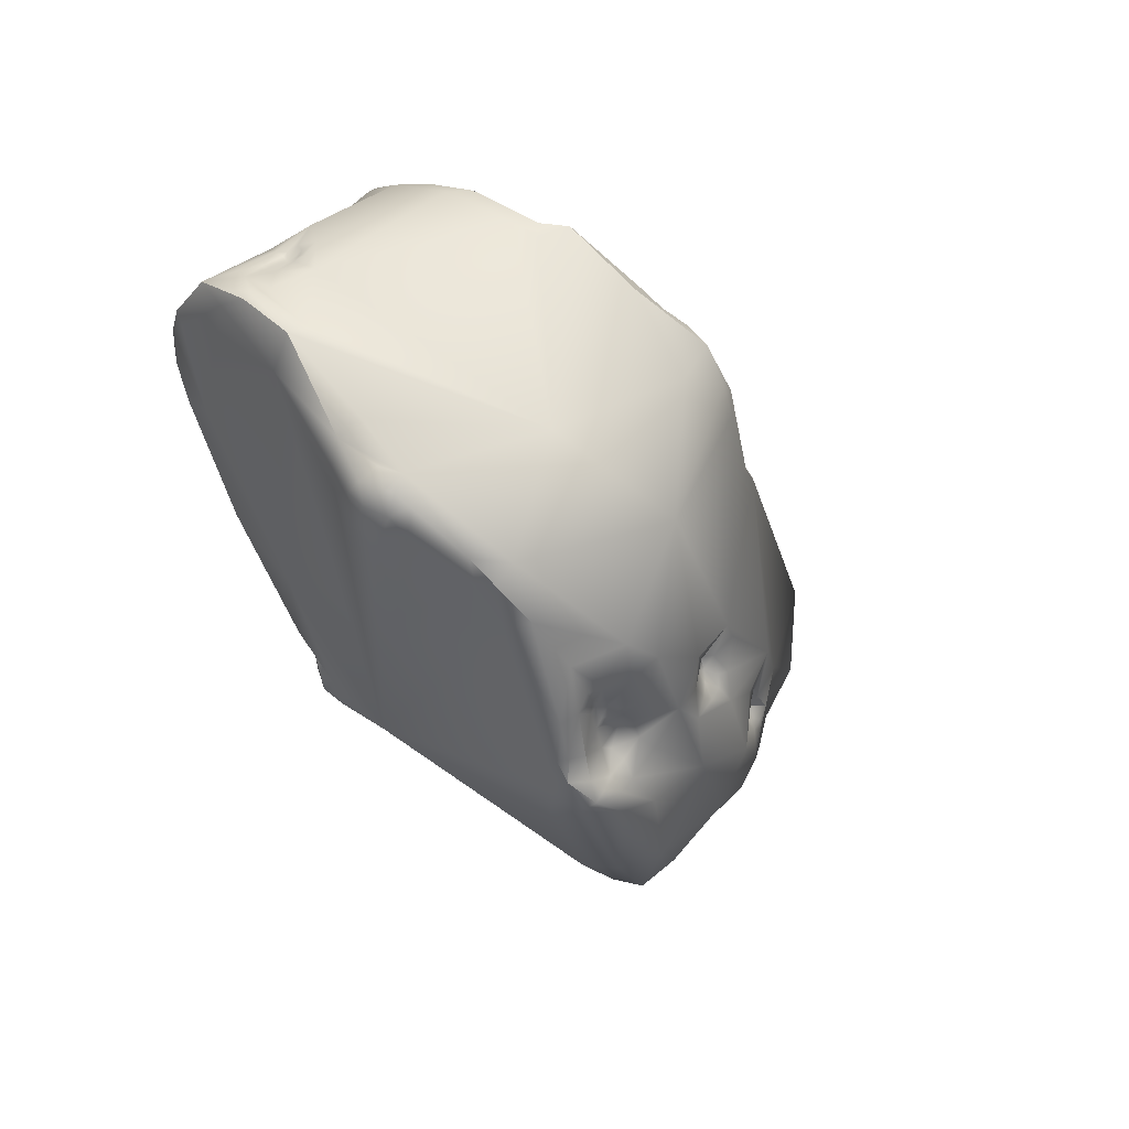
<metadata>
{"format":"obj","ext":"obj","renderer":"f3d","projection":"perspective","resolution":1024,"background":"white","views":[{"elev":-16.8,"azim":-49.7,"up":"+Y"}]}
</metadata>
<code>
v -95.76 -100.6 -22.99
v -95.11 -100.9 -23.95
v -94.95 -100.4 -23.95
v -95.28 -100 -22.84
v -93.7 -101.6 -25.29
v -92.5 -103.4 -24.81
v -95.39 -101.1 -23.07
v -96.55 -100.3 -20.64
v -96.51 -101.5 -19.55
v -96.75 -101.8 -17.99
v -96.58 -101.5 -17.85
v -96.16 -101.4 -17.65
v -95.8 -101.1 -17.53
v -91.99 -102.5 -26.45
v -90.98 -101.2 -26.42
v -93.92 -101.2 -25.19
v -95.89 -99.94 -19.5
v -96.03 -100.4 -18.81
v -95.23 -99.71 -18.6
v -94.65 -98.94 -18.62
v -95.28 -100.2 -17.89
v -94.6 -99.22 -18.25
v -94.44 -99 -18.17
v -94.28 -98.79 -17.77
v -94.8 -99.76 -17.39
v -94.53 -99.51 -18
v -94.58 -99.47 -17.34
v -94.43 -99.17 -17.37
v -92.1 -98.23 -22.23
v -93.66 -98.08 -20.01
v -93.41 -97.56 -18
v -90.49 -95.8 -19.2
v -90.87 -95.74 -18.49
v -89.65 -94.74 -18.94
v -89.8 -94.63 -18.46
v -89.34 -94.45 -18.8
v -96.05 -103.4 -16.25
v -95.54 -104.5 -17.46
v -95.48 -103.1 -15.71
v -86.96 -105.6 -28.92
v -87.19 -103.5 -28.96
v -94.61 -99.53 -16.96
v -94.18 -98.87 -16.89
v -94.62 -100.3 -16.45
v -83.61 -100.4 -27.74
v -86.84 -96.97 -22.67
v -89.2 -95.96 -20.55
v -90.18 -95.07 -16.64
v -89.17 -95.48 -16.2
v -89.87 -95.41 -15.05
v -89.34 -95.81 -14.84
v -83.59 -98.64 -26.42
v -82.39 -99.24 -27.53
v -85.16 -97.19 -23.09
v -85.15 -97.35 -22.25
v -87.95 -95.27 -20.57
v -87.57 -95.39 -20.14
v -89.44 -94.39 -18.33
v -89.29 -94.42 -17.83
v -88.74 -94.33 -18.54
v -88.3 -94.86 -18.63
v -88.78 -94.68 -17.84
v -89.58 -95.02 -16.15
v -94.69 -107.5 -14.83
v -94.38 -106.8 -13.96
v -85.17 -105 -29.04
v -83.53 -103.5 -28.63
v -82.45 -103.6 -29.24
v -83.76 -104.8 -28.64
v -83.3 -104.1 -28.67
v -82.94 -103.9 -28.96
v -81.91 -104.1 -29.16
v -82.12 -104.9 -28.93
v -80.47 -101.1 -29.13
v -80.98 -102.2 -29.15
v -85.66 -99.78 -18.54
v -90.46 -96.44 -13.57
v -89.51 -96.21 -13
v -78.09 -98.76 -29.76
v -80.42 -98.5 -28.78
v -80.81 -97.86 -27.23
v -80.93 -98.17 -26.4
v -77 -98.67 -29.54
v -76.7 -98.34 -28.89
v -78.48 -97.56 -29.2
v -78.41 -97.99 -28.06
v -77.65 -97.6 -29.16
v -77.96 -97.58 -28.8
v -77.17 -98.02 -28.76
v -92.91 -110.5 -15.67
v -94.07 -109.5 -14.84
v -93.9 -110.1 -14.2
v -93.93 -109.7 -13.12
v -93.33 -108.9 -16.29
v -94.23 -108.2 -15.59
v -94.23 -109.2 -14.13
v -94.02 -108.7 -13.39
v -93.51 -109.1 -12.6
v -85.05 -110.7 -26.87
v -84.03 -110 -27.44
v -86.98 -109.4 -25.41
v -79.61 -106.9 -29.87
v -80.09 -103.3 -29.39
v -76.8 -103.3 -29.83
v -89.56 -98.27 -10.86
v -88.92 -98.78 -10.17
v -88.68 -98.12 -10.29
v -87.9 -98.31 -10.94
v -88 -98.31 -9.317
v -76.86 -101 -29.4
v -75.07 -100.3 -28.54
v -75.34 -100.2 -27.7
v -92.29 -111.1 -15.14
v -93.4 -110.6 -13.36
v -92.55 -111.1 -13.32
v -92.88 -110.8 -12.81
v -83.95 -111.5 -26.96
v -83.44 -112.4 -27.09
v -82.9 -112.8 -27.43
v -83.34 -112.7 -26.47
v -82.65 -113.2 -26.81
v -82.22 -113.4 -26.94
v -89.01 -112.7 -16.97
v -93.63 -109.8 -12.87
v -93.15 -110.3 -12.57
v -81.94 -112.3 -28.34
v -80.36 -111.9 -28.85
v -83.15 -111.9 -27.6
v -77.88 -110.6 -30.06
v -74.39 -105.6 -30.78
v -78.26 -103.3 -22.21
v -83.28 -102.8 -16.01
v -73.31 -100.9 -27.74
v -71.81 -101.6 -27.19
v -91.47 -112.1 -11.15
v -90.46 -112.9 -11.75
v -90.43 -113 -10.79
v -82 -114.7 -24.72
v -90.3 -112.2 -10.04
v -81.14 -113.3 -27.45
v -89.54 -107.2 -8.839
v -80.48 -106.1 -18.65
v -80.39 -106.6 -18.64
v -80.01 -106.2 -18.73
v -80.8 -105.1 -17.77
v -80.99 -106.2 -18.45
v -81.02 -106.1 -18.02
v -80.99 -105.7 -18.16
v -80.77 -106.4 -17.82
v -80.48 -105.9 -16.58
v -80.18 -106.2 -16.45
v -80.07 -105.8 -16.14
v -79.51 -105 -18.82
v -78.73 -104.7 -19.47
v -78.31 -105.2 -18.96
v -78.8 -105.6 -18.3
v -80.96 -104.2 -17.98
v -80.36 -104.1 -18.95
v -80.77 -104.2 -18.32
v -80.4 -105 -18.52
v -80.64 -104.8 -18.25
v -80.75 -104.5 -17.95
v -80.88 -104.4 -17.11
v -80.64 -104.7 -17.05
v -80.39 -105.1 -16.39
v -80.33 -104.7 -15.91
v -79.92 -105.1 -15.77
v -86.43 -101 -7.352
v -85.32 -100.3 -8.066
v -84.24 -101.3 -7.934
v -84.6 -101.2 -7.408
v -83.85 -101.7 -6.898
v -71.08 -101.9 -27.9
v -88.7 -114 -11.93
v -88.51 -114 -10.72
v -71.02 -112 -30.26
v -79.69 -106.1 -16.15
v -79.25 -106.6 -16.95
v -78.84 -106.6 -17.18
v -84.72 -104.3 -6.393
v -78.7 -106.2 -17.81
v -78.25 -105.7 -17.7
v -77.64 -105.6 -17.89
v -78.53 -106.4 -17.04
v -78.78 -106.3 -16.43
v -78.53 -106 -16.39
v -78.77 -105.9 -16.11
v -79.11 -105.7 -15.89
v -78.18 -105.8 -17.02
v -78.31 -105.8 -16.33
v -78.47 -105.6 -15.99
v -78.76 -105.5 -15.4
v -77.73 -105.6 -17.03
v -77.86 -105.6 -15.99
v -83.35 -102.6 -6.311
v -82.56 -102.7 -7.094
v -82.37 -104 -6.274
v -81.32 -103.7 -6.705
v -74.2 -105.1 -21.41
v -85.41 -117.1 -11.98
v -83.93 -118.3 -14.1
v -84.3 -118.1 -13.12
v -84.06 -118.1 -12.73
v -85.02 -116.7 -11.41
v -83.73 -116.4 -11.89
v -83.52 -116 -11.82
v -83.43 -115.8 -11.4
v -83.04 -116 -11.63
v -86.46 -115.3 -10.58
v -84.97 -115.9 -11.03
v -84.21 -116 -11.4
v -84.35 -115.7 -10.77
v -84.74 -114.3 -9.27
v -83.56 -115.3 -10.12
v -84.43 -109.8 -7.124
v -70.67 -113.1 -30.06
v -67.13 -110.6 -29.63
v -76.98 -105.5 -10.36
v -77.52 -106 -8.466
v -79.92 -104.5 -8.31
v -78.9 -106.1 -7.814
v -81.35 -104.8 -6.641
v -65.45 -103.3 -24.96
v -63.52 -103.4 -24.21
v -64.68 -103.2 -23
v -83.26 -119 -14.24
v -81.71 -119.5 -15.63
v -82.2 -119.7 -13.69
v -82.03 -119.4 -13.04
v -81.74 -118.9 -12.85
v -81.29 -119.6 -13.33
v -83.48 -118.8 -13.23
v -83.26 -117.8 -12.54
v -82.56 -118.7 -12.87
v -81.2 -117.1 -12.94
v -81.33 -118.3 -12.92
v -80.73 -117.5 -12.7
v -80.67 -118.8 -12.82
v -80.09 -118.2 -12.75
v -82.97 -116.7 -12.22
v -82.94 -116.4 -12.01
v -82.44 -116.3 -12.01
v -82.64 -116.2 -11.74
v -83.03 -115.8 -11.22
v -82.62 -116 -11.38
v -82.17 -116.2 -11.55
v -81.85 -117.2 -12.91
v -81.5 -116.3 -12.32
v -82.14 -115.8 -10.78
v -81.3 -116.2 -11.8
v -80.48 -116.7 -12.12
v -79.58 -117 -12.05
v -79.61 -115.6 -10.8
v -78.81 -114.7 -10.56
v -82.9 -114.4 -9.229
v -79.85 -113.7 -9.604
v -78.04 -113.2 -10.91
v -77.91 -113.7 -11.09
v -78.22 -113.5 -10.89
v -78.4 -113.4 -10.57
v -77.98 -112.1 -9.546
v -77.52 -113.5 -11.11
v -77.49 -113 -10.65
v -76.99 -112.2 -10.04
v -62.4 -103.1 -22.35
v -80.16 -119.5 -13.21
v -74.37 -120.1 -20.1
v -75.9 -120.7 -16.91
v -77.89 -118.7 -13.4
v -75.35 -116.9 -12.85
v -77.85 -115.6 -11.18
v -66.9 -118 -26.08
v -65.8 -118 -25.35
v -75.51 -114.4 -11.27
v -77.4 -114 -11.15
v -77.6 -114.7 -11.05
v -76.8 -113.6 -10.92
v -76.32 -113.4 -10.78
v -77.05 -114.7 -11.08
v -76.66 -114.1 -11.03
v -76.42 -113.9 -10.96
v -66.19 -116.2 -27.8
v -65.18 -117.1 -26.63
v -72.14 -113.7 -13.33
v -71.87 -113.4 -13.18
v -71.6 -113.6 -13.46
v -71.94 -113 -12.58
v -73.57 -113.7 -11.73
v -72.9 -113.2 -11.96
v -72.89 -113.9 -12.17
v -72.63 -111.8 -11.41
v -63.18 -112.9 -28.61
v -61.61 -113.8 -27.21
v -59.66 -109.8 -27.22
v -60.05 -106.9 -26.1
v -59.2 -105 -22.63
v -72.91 -121 -18.03
v -74.78 -120 -15.4
v -70.41 -120 -21.66
v -69.02 -119.7 -20.33
v -71.5 -119.8 -17.38
v -70.89 -117.5 -15.27
v -72.4 -115.7 -12.8
v -68.02 -116.2 -16.27
v -72.03 -114.3 -13.07
v -71.25 -113.5 -13.29
v -71.32 -113.2 -12.93
v -71.55 -114.5 -13.2
v -71.32 -114.3 -13.38
v -71 -114 -13.42
v -70.25 -113.4 -13.27
v -71.14 -114.9 -13.28
v -70.91 -114.5 -13.42
v -70.04 -114.3 -13.71
v -70.48 -114 -13.44
v -70.19 -115.4 -13.92
v -65.13 -113.6 -17.27
v -67.78 -112.7 -15.44
v -68.18 -114 -15.46
v -70.23 -111.7 -12.81
v -60 -112.7 -25.84
v -60.8 -114 -25.71
v -60.11 -113.1 -25.42
v -60 -112.4 -24.77
v -60.1 -112.9 -24.62
v -60.34 -112.7 -23.99
v -60.1 -113.7 -24.41
v -60.56 -112.6 -22.91
v -60.88 -113.8 -23.15
v -61.15 -112.9 -21.1
v -63.29 -111.7 -18.53
v -63.59 -111.6 -18.26
v -63.29 -111.2 -18.21
v -62.89 -112 -18.78
v -62.33 -111.3 -18.69
v -62.99 -111 -18
v -63.51 -113.8 -18.68
v -63.52 -111.1 -17.58
v -63.16 -110.9 -17.77
v -64.03 -112.5 -17.87
v -64.27 -112.1 -17.49
v -59.68 -111.9 -25.79
v -58.76 -110.9 -24.05
v -59 -111.3 -23.51
v -59.68 -112 -22.55
v -59.05 -111.1 -22.7
v -63.01 -109.7 -16.93
v -58.16 -107.9 -24.56
v -59.39 -109.3 -21.41
v -58.52 -106.7 -21.81
v -59.39 -104.8 -19.04
v -95.76 -100.6 -22.99
v -96.55 -100.3 -20.64
v -96.75 -101.8 -17.99
v -91.99 -102.5 -26.45
v -96.05 -103.4 -16.25
v -86.96 -105.6 -28.92
v -89.87 -95.41 -15.05
v -85.16 -97.19 -23.09
v -87.95 -95.27 -20.57
v -89.29 -94.42 -17.83
v -88.74 -94.33 -18.54
v -89.58 -95.02 -16.15
v -89.51 -96.21 -13
v -80.42 -98.5 -28.78
v -80.81 -97.86 -27.23
v -80.81 -97.86 -27.23
v -77 -98.67 -29.54
v -76.7 -98.34 -28.89
v -78.48 -97.56 -29.2
v -78.48 -97.56 -29.2
v -77.65 -97.6 -29.16
v -77.65 -97.6 -29.16
v -77.65 -97.6 -29.16
v -77.96 -97.58 -28.8
v -88.68 -98.12 -10.29
v -88 -98.31 -9.317
v -88 -98.31 -9.317
v -75.07 -100.3 -28.54
v -75.07 -100.3 -28.54
v -75.07 -100.3 -28.54
v -75.34 -100.2 -27.7
v -83.95 -111.5 -26.96
v -83.44 -112.4 -27.09
v -82.9 -112.8 -27.43
v -81.94 -112.3 -28.34
v -90.43 -113 -10.79
v -80.39 -106.6 -18.64
v -80.39 -106.6 -18.64
v -80.01 -106.2 -18.73
v -80.99 -106.2 -18.45
v -81.02 -106.1 -18.02
v -79.51 -105 -18.82
v -78.8 -105.6 -18.3
v -78.8 -105.6 -18.3
v -80.4 -105 -18.52
v -79.92 -105.1 -15.77
v -86.43 -101 -7.352
v -85.32 -100.3 -8.066
v -84.6 -101.2 -7.408
v -83.85 -101.7 -6.898
v -71.08 -101.9 -27.9
v -78.84 -106.6 -17.18
v -78.53 -106.4 -17.04
v -79.11 -105.7 -15.89
v -78.47 -105.6 -15.99
v -78.76 -105.5 -15.4
v -83.35 -102.6 -6.311
v -83.35 -102.6 -6.311
v -81.32 -103.7 -6.705
v -77.52 -106 -8.466
v -77.52 -106 -8.466
v -79.92 -104.5 -8.31
v -78.9 -106.1 -7.814
v -78.9 -106.1 -7.814
v -65.45 -103.3 -24.96
v -65.45 -103.3 -24.96
v -63.52 -103.4 -24.21
v -83.48 -118.8 -13.23
v -83.48 -118.8 -13.23
v -83.26 -117.8 -12.54
v -78.04 -113.2 -10.91
v -77.98 -112.1 -9.546
v -62.4 -103.1 -22.35
v -62.4 -103.1 -22.35
v -72.14 -113.7 -13.33
v -72.14 -113.7 -13.33
v -71.6 -113.6 -13.46
v -71.6 -113.6 -13.46
v -59.2 -105 -22.63
v -59.2 -105 -22.63
v -71.25 -113.5 -13.29
v -70.25 -113.4 -13.27
v -60.1 -113.7 -24.41
v -61.15 -112.9 -21.1
v -61.15 -112.9 -21.1
v -58.76 -110.9 -24.05
v -59 -111.3 -23.51
v -59.68 -112 -22.55
v -58.16 -107.9 -24.56
v -58.16 -107.9 -24.56
v -58.16 -107.9 -24.56
v -58.52 -106.7 -21.81
v -59.39 -104.8 -19.04
v -59.39 -104.8 -19.04
v -59.39 -104.8 -19.04
g grp1
f 16 2 3
f 2 7 1
f 3 2 352
f 352 4 3
f 352 8 4
f 16 3 15
f 5 2 16
f 5 6 2
f 14 5 16
f 5 355 6
f 6 9 7
f 2 6 7
f 7 9 1
f 9 353 1
f 10 353 9
f 8 18 17
f 354 11 8
f 8 11 18
f 11 12 18
f 37 11 354
f 13 18 12
f 21 18 13
f 14 15 41
f 14 16 15
f 3 29 15
f 3 4 29
f 8 29 4
f 20 8 17
f 8 30 29
f 8 20 30
f 19 17 18
f 20 17 19
f 30 20 31
f 20 19 22
f 26 22 19
f 22 23 20
f 23 24 31
f 20 23 31
f 26 19 18
f 26 18 21
f 22 26 23
f 24 23 26
f 13 44 21
f 44 25 21
f 21 25 26
f 25 27 26
f 27 28 26
f 27 43 28
f 26 28 24
f 43 24 28
f 43 77 31
f 24 43 31
f 29 30 33
f 31 33 30
f 33 31 48
f 48 31 77
f 47 15 29
f 46 15 47
f 29 32 47
f 29 33 32
f 47 32 34
f 32 33 34
f 33 35 34
f 48 35 33
f 56 47 34
f 34 36 56
f 34 35 36
f 56 36 60
f 57 360 362
f 36 35 58
f 101 6 355
f 6 38 9
f 11 37 39
f 11 39 12
f 10 9 38
f 10 38 356
f 39 13 12
f 41 66 40
f 14 41 40
f 42 25 44
f 27 25 42
f 43 27 42
f 42 44 43
f 44 77 43
f 13 39 44
f 41 45 67
f 41 67 66
f 52 41 15
f 41 52 45
f 53 45 52
f 54 52 15
f 46 54 15
f 55 57 76
f 47 56 46
f 48 77 50
f 63 49 62
f 48 50 363
f 49 63 51
f 63 358 51
f 53 52 80
f 365 52 54
f 54 46 56
f 359 360 57
f 359 57 55
f 82 359 55
f 58 35 48
f 58 59 60
f 58 48 59
f 36 58 60
f 361 62 362
f 57 362 61
f 61 362 62
f 61 76 57
f 61 62 76
f 62 49 76
f 48 363 59
f 62 361 63
f 101 138 38
f 38 94 95
f 38 64 356
f 95 64 38
f 141 37 65
f 37 64 65
f 99 40 100
f 355 357 101
f 101 38 6
f 39 37 141
f 100 40 66
f 66 69 100
f 66 67 69
f 67 45 53
f 67 70 69
f 71 70 67
f 71 67 68
f 67 53 68
f 53 75 68
f 70 71 73
f 71 68 73
f 69 70 73
f 103 68 75
f 73 68 72
f 73 72 103
f 103 72 68
f 74 103 75
f 80 74 53
f 75 53 74
f 76 49 51
f 51 358 78
f 50 77 364
f 108 51 78
f 77 105 364
f 44 105 77
f 107 364 105
f 376 108 78
f 74 80 79
f 74 79 110
f 74 110 103
f 81 82 86
f 82 131 86
f 366 365 54
f 81 359 82
f 55 76 82
f 80 85 79
f 79 85 87
f 83 110 79
f 87 83 79
f 368 372 84
f 369 373 89
f 112 369 89
f 366 370 365
f 374 371 88
f 371 367 88
f 86 375 81
f 89 375 86
f 375 89 373
f 86 112 89
f 94 138 90
f 138 113 90
f 94 90 91
f 91 92 96
f 90 92 91
f 90 113 92
f 113 114 92
f 92 93 96
f 92 114 93
f 124 93 114
f 99 120 101
f 38 138 94
f 95 91 64
f 96 64 91
f 65 64 98
f 98 141 65
f 94 91 95
f 97 64 96
f 64 97 98
f 97 96 93
f 98 97 93
f 124 98 93
f 117 100 102
f 99 101 357
f 39 141 44
f 100 69 73
f 130 129 102
f 104 102 73
f 102 100 73
f 44 141 105
f 104 130 102
f 103 104 73
f 82 76 131
f 76 158 131
f 76 51 108
f 141 106 105
f 106 107 105
f 109 107 106
f 108 376 377
f 110 104 103
f 104 110 111
f 86 131 112
f 111 110 83
f 84 379 368
f 380 369 112
f 133 381 382
f 138 123 113
f 123 115 113
f 115 114 113
f 116 125 114
f 115 116 114
f 135 125 116
f 135 116 115
f 117 120 99
f 128 118 117
f 118 128 119
f 385 120 384
f 383 384 120
f 120 385 121
f 140 122 385
f 122 121 385
f 138 121 122
f 122 140 138
f 101 120 138
f 125 124 114
f 98 124 125
f 128 126 119
f 128 102 126
f 386 140 385
f 126 102 127
f 127 102 129
f 140 386 127
f 117 99 100
f 128 117 102
f 129 216 127
f 131 158 154
f 76 132 158
f 158 132 159
f 157 159 132
f 132 76 108
f 132 108 169
f 141 109 106
f 377 169 108
f 109 141 168
f 399 378 398
f 111 130 104
f 130 111 173
f 199 112 131
f 199 133 112
f 381 133 402
f 134 402 133
f 133 199 134
f 138 174 123
f 123 174 136
f 136 115 123
f 135 98 125
f 136 135 115
f 135 139 98
f 174 137 136
f 136 137 135
f 135 387 139
f 120 121 138
f 140 127 216
f 98 139 141
f 141 139 215
f 215 180 141
f 146 143 142
f 143 144 142
f 144 160 142
f 160 144 153
f 181 390 388
f 181 156 390
f 156 393 390
f 146 161 148
f 160 161 146
f 145 161 162
f 391 147 149
f 392 146 148
f 142 160 146
f 161 145 148
f 145 162 164
f 391 149 389
f 147 150 149
f 148 145 392
f 392 145 150
f 165 145 164
f 165 150 145
f 165 152 150
f 149 150 151
f 151 150 152
f 178 149 151
f 178 151 177
f 151 152 177
f 168 141 180
f 199 131 154
f 153 158 160
f 153 154 158
f 155 154 153
f 394 155 153
f 199 154 155
f 155 395 182
f 156 181 182
f 155 182 183
f 157 162 159
f 161 396 158
f 159 161 158
f 162 161 159
f 157 132 163
f 164 162 157
f 164 157 163
f 163 132 166
f 164 163 166
f 164 166 165
f 132 218 166
f 152 165 167
f 167 165 166
f 167 166 218
f 152 397 188
f 188 397 192
f 407 167 218
f 132 220 218
f 220 132 196
f 398 171 399
f 132 169 170
f 400 170 169
f 132 170 196
f 196 170 172
f 170 400 172
f 171 398 401
f 195 401 398
f 295 130 173
f 200 175 174
f 175 200 209
f 174 175 137
f 139 387 175
f 213 139 175
f 209 213 175
f 139 213 215
f 138 140 216
f 216 129 176
f 178 389 149
f 177 152 188
f 388 179 181
f 178 403 389
f 185 403 178
f 177 185 178
f 187 185 177
f 184 181 179
f 403 185 404
f 188 187 177
f 129 130 217
f 129 217 176
f 199 155 183
f 183 193 199
f 199 194 218
f 185 186 404
f 185 187 186
f 189 181 184
f 182 181 189
f 404 186 189
f 186 190 189
f 186 187 190
f 187 191 190
f 187 188 191
f 405 407 406
f 182 189 193
f 193 189 190
f 182 193 183
f 190 406 194
f 194 406 407
f 407 218 194
f 193 190 194
f 193 194 199
f 220 196 198
f 408 196 172
f 180 409 168
f 197 409 180
f 409 197 410
f 408 198 196
f 215 197 180
f 222 197 215
f 197 222 410
f 295 217 130
f 402 223 295
f 223 402 134
f 138 201 174
f 227 226 138
f 226 201 138
f 201 202 174
f 203 200 202
f 232 202 201
f 203 202 419
f 204 203 233
f 200 174 202
f 209 200 204
f 203 204 200
f 205 211 204
f 240 205 421
f 206 205 240
f 205 206 211
f 211 206 212
f 206 207 212
f 421 205 204
f 240 241 206
f 241 208 206
f 207 206 208
f 208 244 207
f 245 244 208
f 244 214 207
f 213 209 212
f 210 209 204
f 209 210 212
f 204 211 210
f 212 210 211
f 207 214 212
f 255 213 214
f 213 212 214
f 216 176 217
f 216 282 138
f 220 219 218
f 261 411 221
f 412 413 414
f 198 415 220
f 261 222 215
f 221 410 222
f 221 222 261
f 295 294 217
f 134 199 416
f 224 295 223
f 417 199 225
f 418 417 225
f 418 225 265
f 225 199 218
f 226 232 201
f 227 228 226
f 226 228 232
f 227 268 228
f 229 232 228
f 268 231 228
f 231 229 228
f 229 230 234
f 231 268 266
f 231 266 229
f 420 233 203
f 240 421 247
f 420 234 233
f 421 234 247
f 420 229 234
f 268 227 267
f 235 248 247
f 236 235 247
f 237 235 236
f 237 251 235
f 236 234 230
f 237 236 239
f 229 238 230
f 238 236 230
f 238 239 236
f 237 239 251
f 253 251 252
f 239 238 269
f 251 239 252
f 239 270 252
f 242 241 240
f 243 241 242
f 241 243 208
f 246 243 242
f 243 245 208
f 245 249 244
f 249 214 244
f 247 248 240
f 240 248 242
f 245 243 246
f 249 245 246
f 248 246 242
f 234 236 247
f 235 251 248
f 248 250 246
f 251 250 248
f 246 250 249
f 251 253 250
f 253 249 250
f 249 255 214
f 255 249 253
f 267 227 138
f 256 254 260
f 259 260 254
f 253 252 270
f 254 253 271
f 253 254 256
f 255 215 213
f 256 255 253
f 215 255 256
f 423 256 260
f 260 257 423
f 257 258 262
f 257 259 258
f 260 259 257
f 262 263 422
f 263 261 422
f 258 259 254
f 275 262 258
f 263 264 261
f 261 264 291
f 256 261 215
f 292 216 217
f 216 292 282
f 291 411 261
f 292 217 294
f 320 411 291
f 218 265 225
f 424 295 224
f 297 268 267
f 298 266 268
f 229 266 238
f 238 266 269
f 269 270 239
f 269 266 298
f 269 298 270
f 138 299 267
f 299 297 267
f 270 298 302
f 271 276 254
f 253 270 271
f 138 272 299
f 272 273 299
f 282 283 272
f 273 300 299
f 283 273 272
f 279 271 274
f 278 281 274
f 288 274 303
f 291 274 288
f 271 303 274
f 276 258 254
f 275 276 279
f 258 276 275
f 280 275 279
f 262 275 280
f 280 277 262
f 262 277 263
f 263 277 278
f 278 264 263
f 291 264 278
f 271 279 276
f 277 280 281
f 278 277 281
f 279 274 280
f 280 274 281
f 278 274 291
f 272 138 282
f 286 284 309
f 285 426 428
f 426 285 289
f 287 289 285
f 291 287 307
f 287 291 289
f 427 290 305
f 305 309 284
f 289 290 427
f 306 307 285
f 306 285 428
f 287 285 307
f 288 290 289
f 291 288 289
f 303 290 288
f 293 273 283
f 282 293 283
f 293 282 292
f 293 292 294
f 351 320 347
f 320 351 411
f 218 219 444
f 348 294 295
f 296 295 424
f 430 425 445
f 431 446 350
f 348 295 296
f 265 218 444
f 298 268 297
f 299 300 297
f 301 297 300
f 301 298 297
f 302 298 301
f 302 301 300
f 302 303 270
f 303 271 270
f 304 302 300
f 318 320 319
f 320 311 319
f 302 316 303
f 302 304 316
f 319 316 304
f 290 303 305
f 305 308 309
f 303 308 305
f 310 286 309
f 432 429 310
f 310 311 432
f 433 307 306
f 291 307 320
f 308 313 309
f 309 313 310
f 315 310 313
f 311 310 315
f 314 311 315
f 311 320 307
f 313 312 316
f 308 303 312
f 312 303 316
f 312 313 308
f 314 315 313
f 319 314 316
f 319 311 314
f 316 314 313
f 327 300 273
f 304 300 337
f 341 319 317
f 319 304 317
f 317 304 337
f 319 341 318
f 347 318 341
f 320 318 347
f 321 294 342
f 294 321 293
f 293 322 273
f 321 322 293
f 323 322 321
f 323 321 324
f 342 324 321
f 327 273 322
f 325 323 324
f 325 324 326
f 324 328 326
f 434 323 325
f 325 326 434
f 329 326 328
f 323 327 322
f 326 329 434
f 328 345 330
f 300 327 329
f 329 435 300
f 329 328 435
f 439 346 436
f 341 332 338
f 331 333 332
f 332 333 338
f 331 335 333
f 335 336 333
f 336 339 333
f 339 338 333
f 337 332 340
f 340 332 341
f 337 334 331
f 331 332 337
f 334 436 335
f 334 335 331
f 347 336 335
f 339 336 347
f 337 340 317
f 436 334 337
f 341 338 347
f 338 339 347
f 317 340 341
f 343 342 294
f 440 343 294
f 342 343 324
f 343 328 324
f 328 343 344
f 437 441 346
f 345 328 344
f 438 437 346
f 438 346 439
f 335 436 346
f 346 349 335
f 347 335 349
f 351 347 349
f 443 349 346
f 443 346 441
f 443 351 349
f 350 442 431
f 435 337 300

</code>
